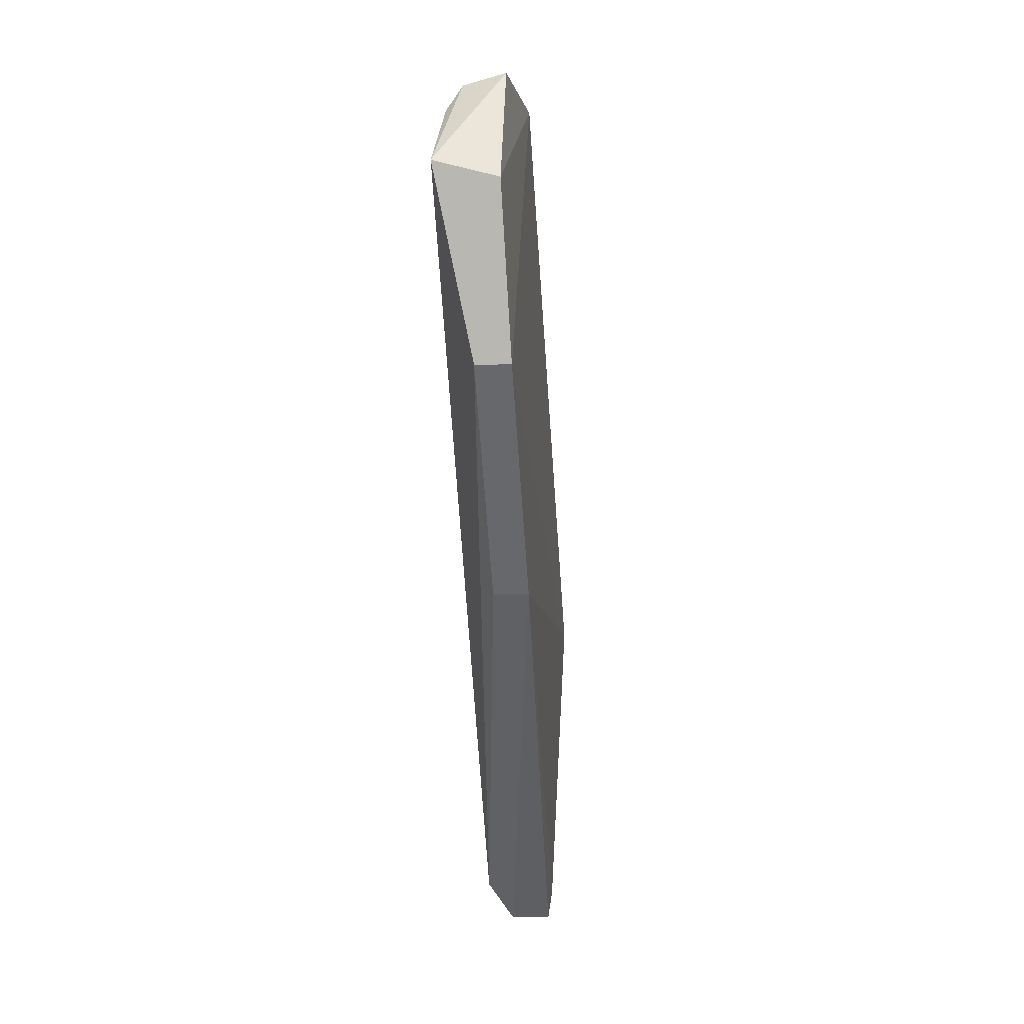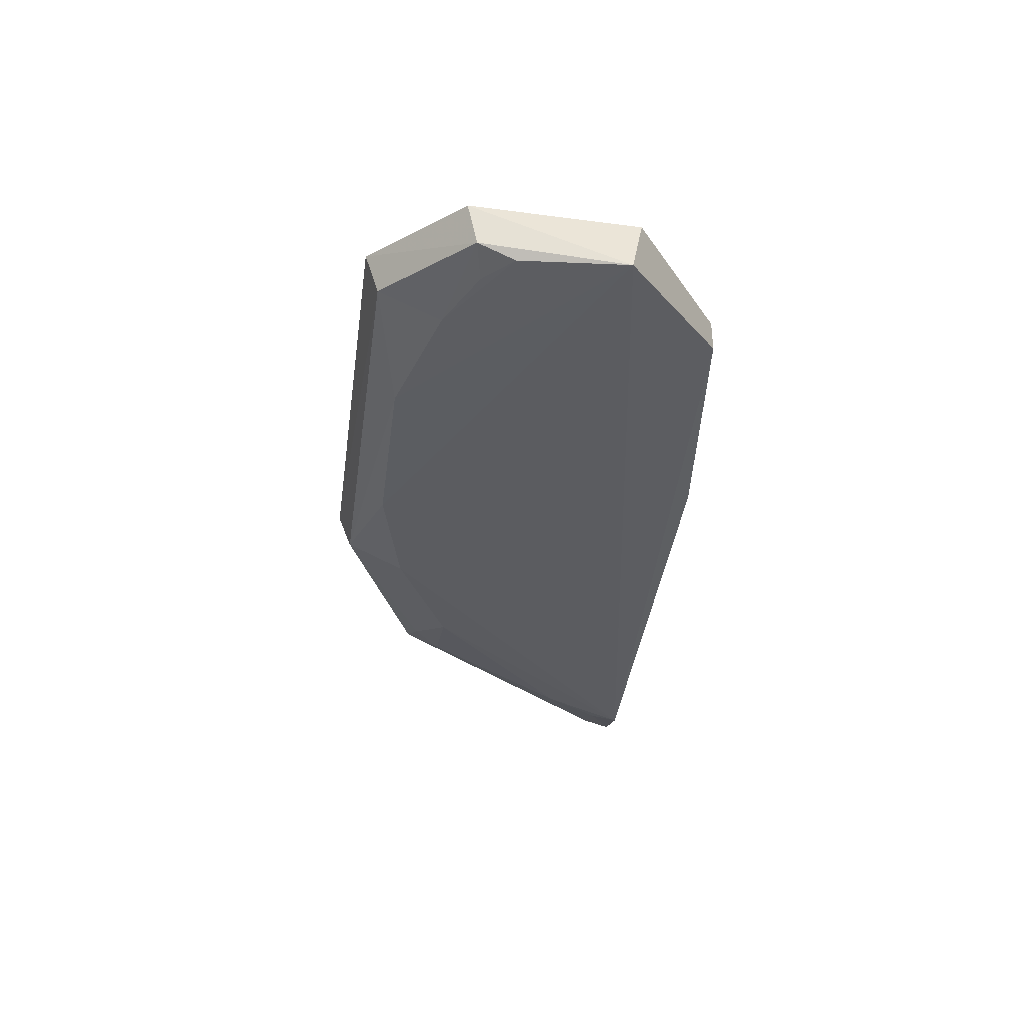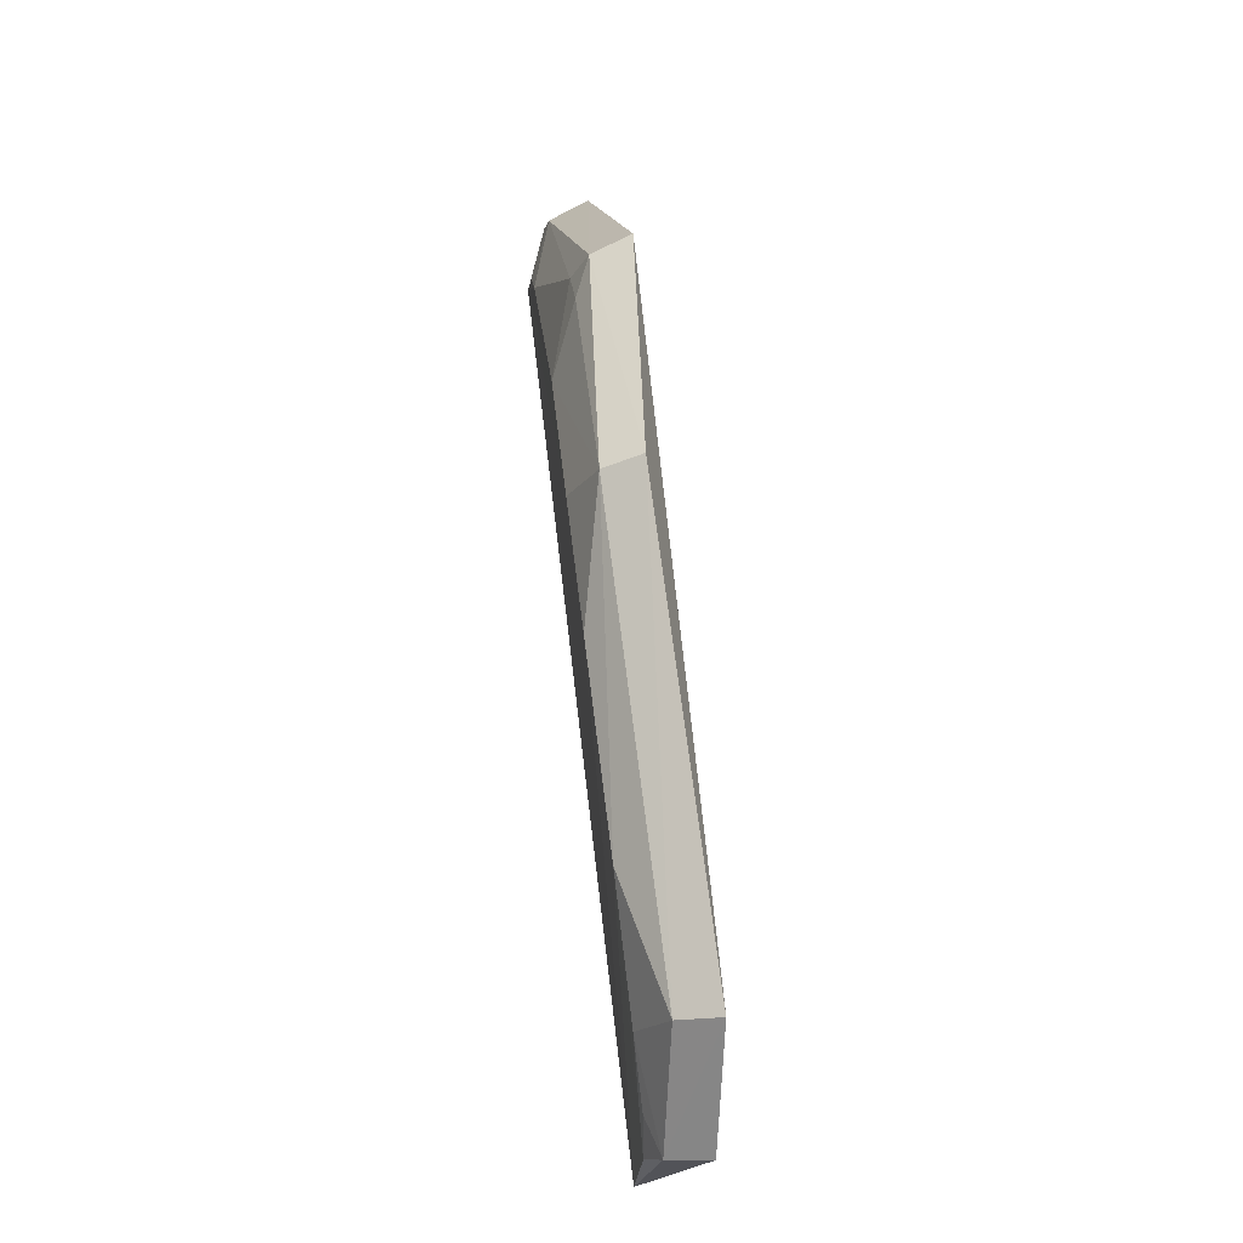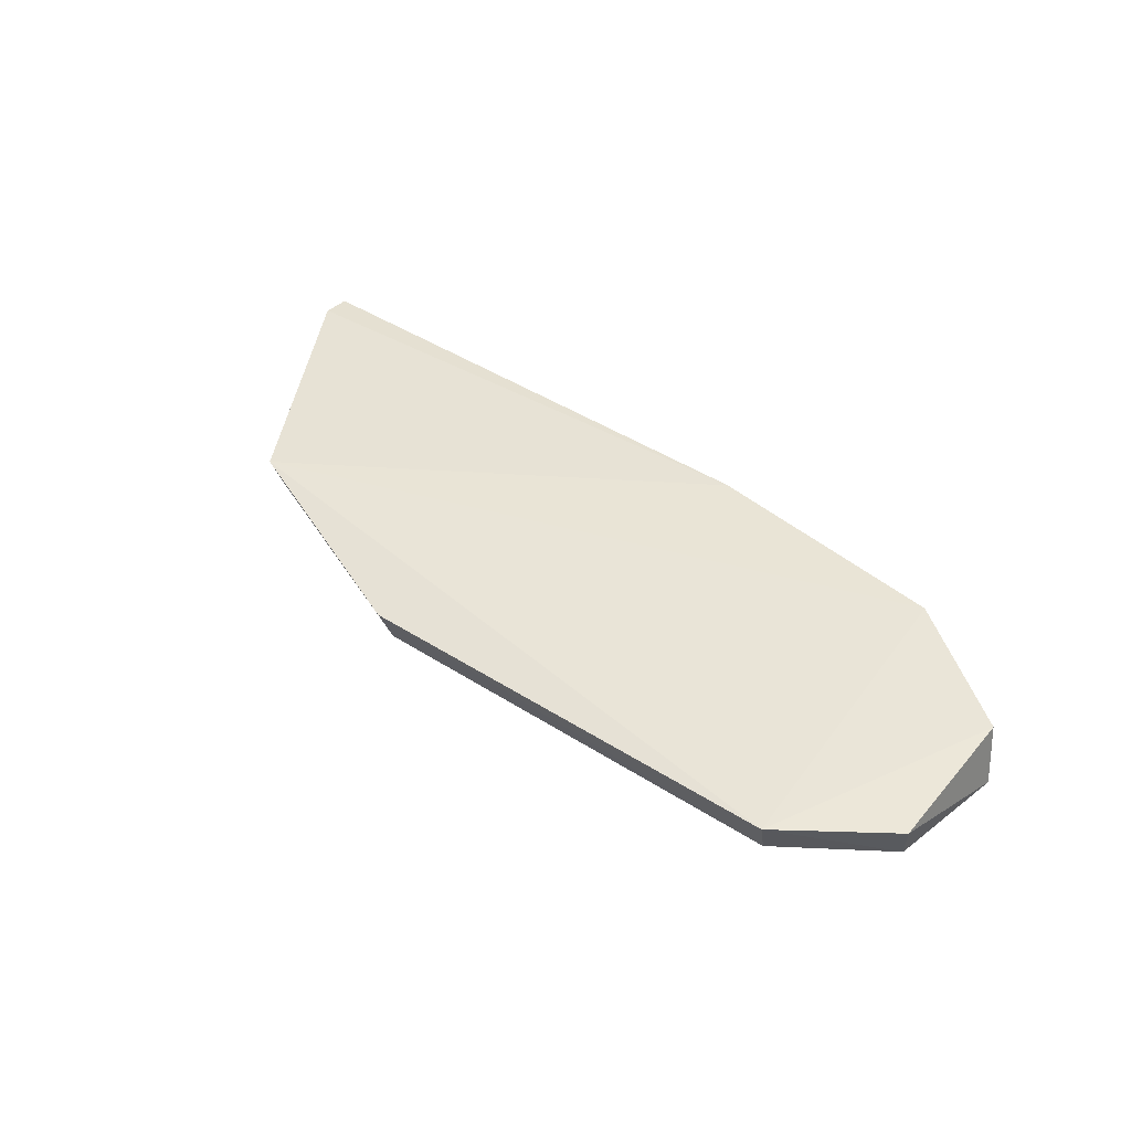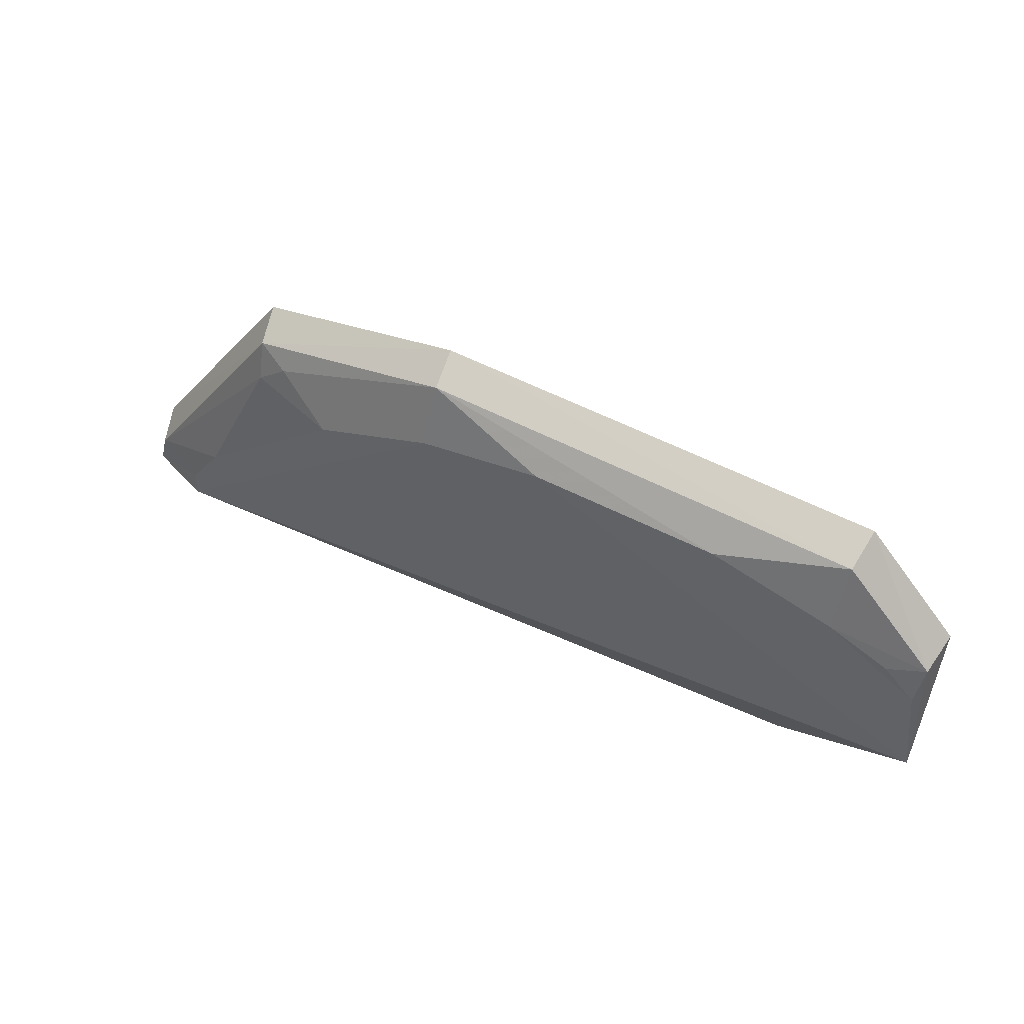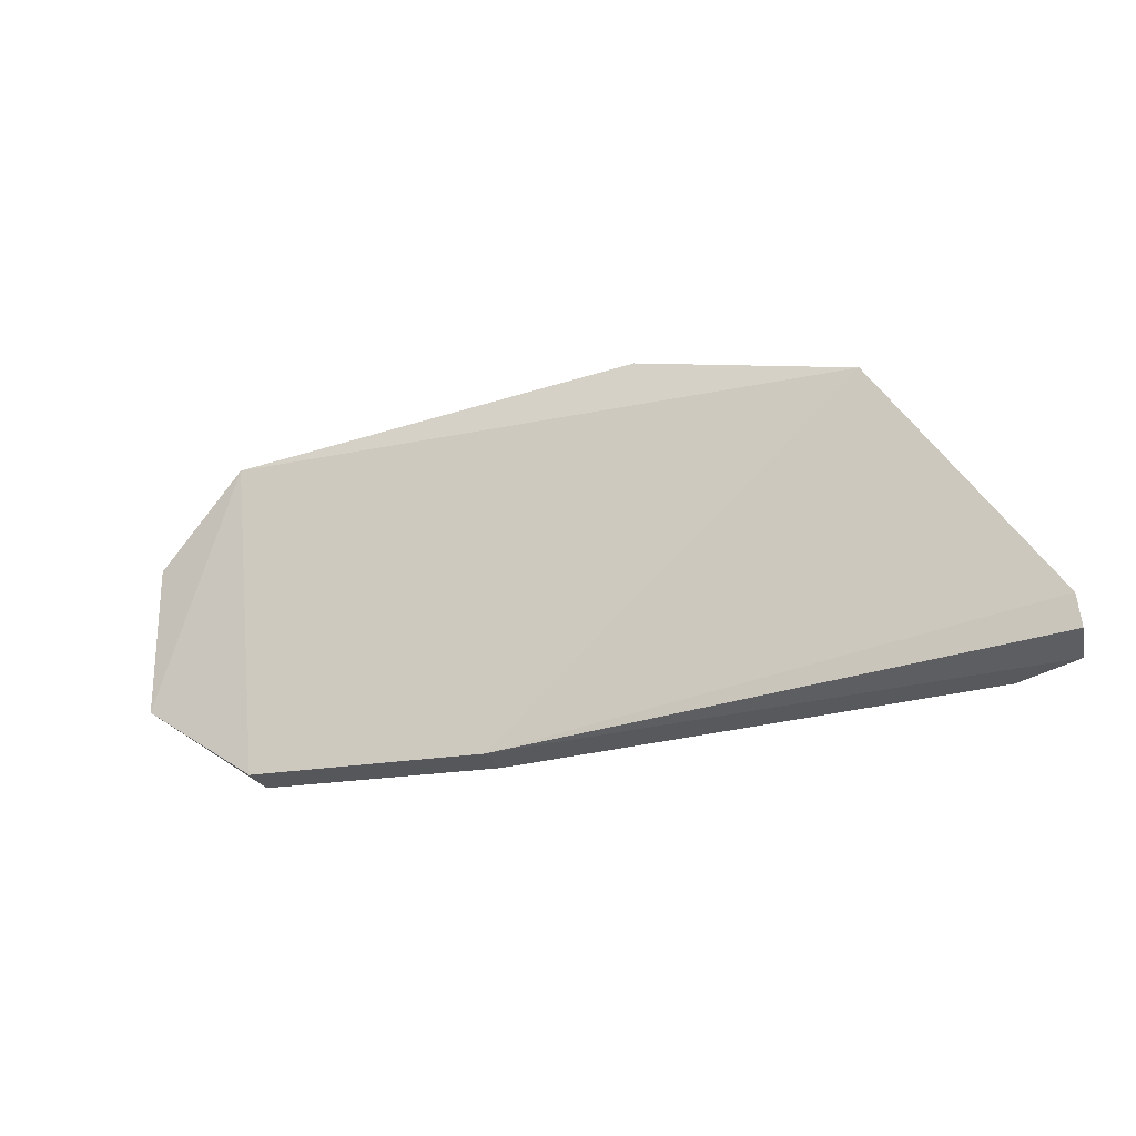
<metadata>
{"format":"obj","ext":"obj","renderer":"f3d","projection":"perspective","resolution":1024,"background":"white","views":[{"elev":-45.5,"azim":-87.6,"up":"+Y"},{"elev":-35.0,"azim":-97.8,"up":"+Z"},{"elev":75.2,"azim":-97.3,"up":"+Y"},{"elev":43.3,"azim":-142.8,"up":"+Z"},{"elev":57.9,"azim":-152.0,"up":"+Y"},{"elev":-30.8,"azim":25.1,"up":"+Y"}]}
</metadata>
<code>
v 0.02427 0.03141 0.006105
v 0.03313 0.01521 0.004557
v 0.01832 0.02878 0.001403
v -0.01834 0.02888 0.00105
v -0.01158 0.017 0.004087
v 0.02903 0.01498 0.0009636
v 0.01135 0.03562 0.002898
v 0.002731 0.01522 0.004375
v -0.01327 0.03635 0.005112
v -0.01936 0.02307 0.00053
v 0.0323 0.01656 0.002564
v 0.02375 0.03078 0.003917
v 0.004369 0.03395 0.001308
v 0.03303 0.01694 0.004818
v 0.03258 0.01491 0.002281
v 0.002709 0.01523 0.002497
v 0.01158 0.03638 0.005002
v -0.01882 0.03145 0.004107
v 0.02701 0.01999 0.00126
v 0.02179 0.03035 0.003009
v 0.01136 0.03228 0.001332
v -0.01306 0.0356 0.002902
v -0.006084 0.03406 0.001297
v -0.01162 0.01701 0.002259
v -0.01851 0.03091 0.001872
v -0.01873 0.02237 0.003846
v 0.02353 0.02871 0.00292
v 0.02898 0.01663 0.001197
v -0.01305 0.03213 0.001267
v -0.0165 0.03049 0.001262
f 8 1 5
f 9 5 1
f 14 8 2
f 14 1 8
f 14 12 1
f 14 11 12
f 15 2 8
f 15 14 2
f 15 11 14
f 16 15 8
f 16 6 15
f 17 9 1
f 17 12 7
f 17 1 12
f 19 6 3
f 20 3 7
f 20 7 12
f 21 13 7
f 21 7 3
f 21 3 6
f 21 6 10
f 21 10 13
f 22 17 7
f 22 9 17
f 23 13 10
f 23 10 4
f 23 22 7
f 23 7 13
f 24 10 6
f 24 6 16
f 24 16 8
f 24 8 5
f 25 4 10
f 25 10 18
f 25 18 9
f 25 9 22
f 26 18 10
f 26 5 9
f 26 9 18
f 26 24 5
f 26 10 24
f 27 12 11
f 27 11 19
f 27 20 12
f 27 19 3
f 27 3 20
f 28 15 6
f 28 6 19
f 28 19 11
f 28 11 15
f 29 23 4
f 29 22 23
f 29 25 22
f 30 29 4
f 30 4 25
f 30 25 29

</code>
